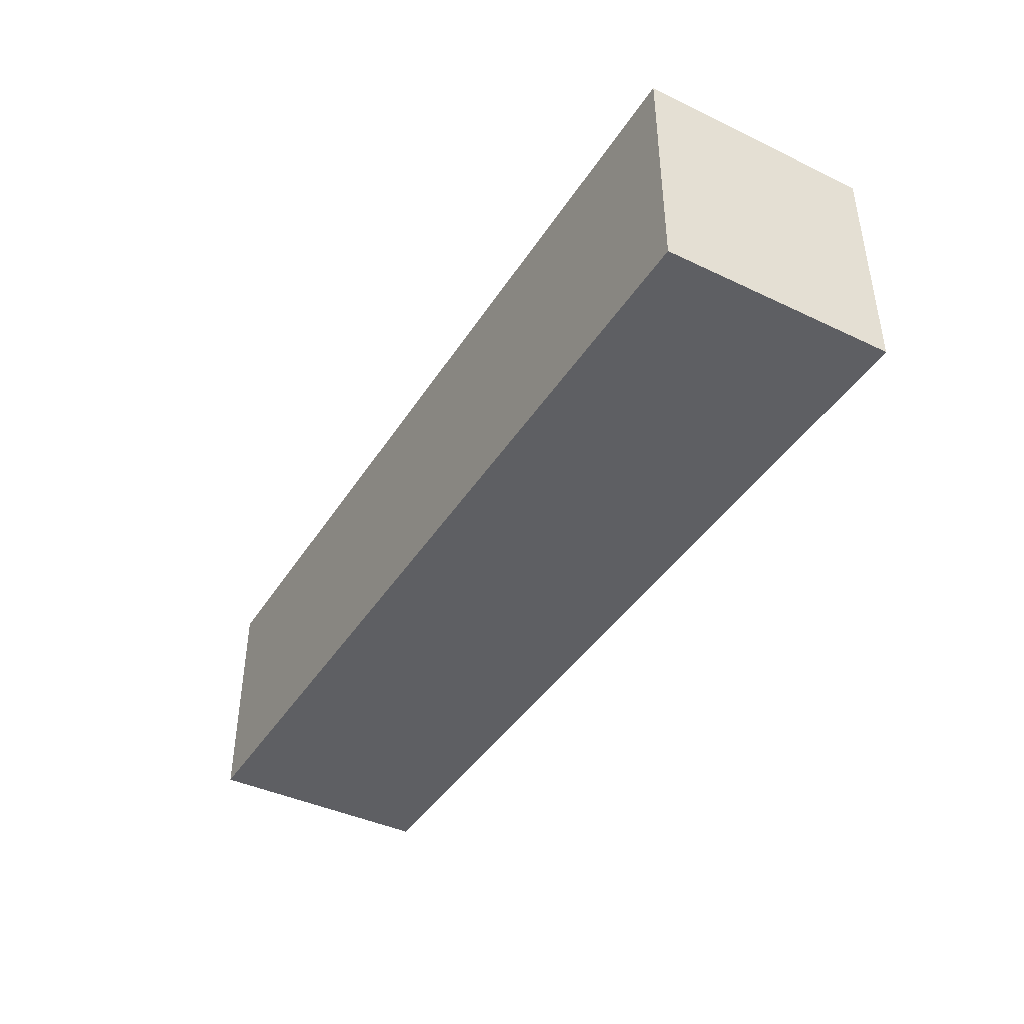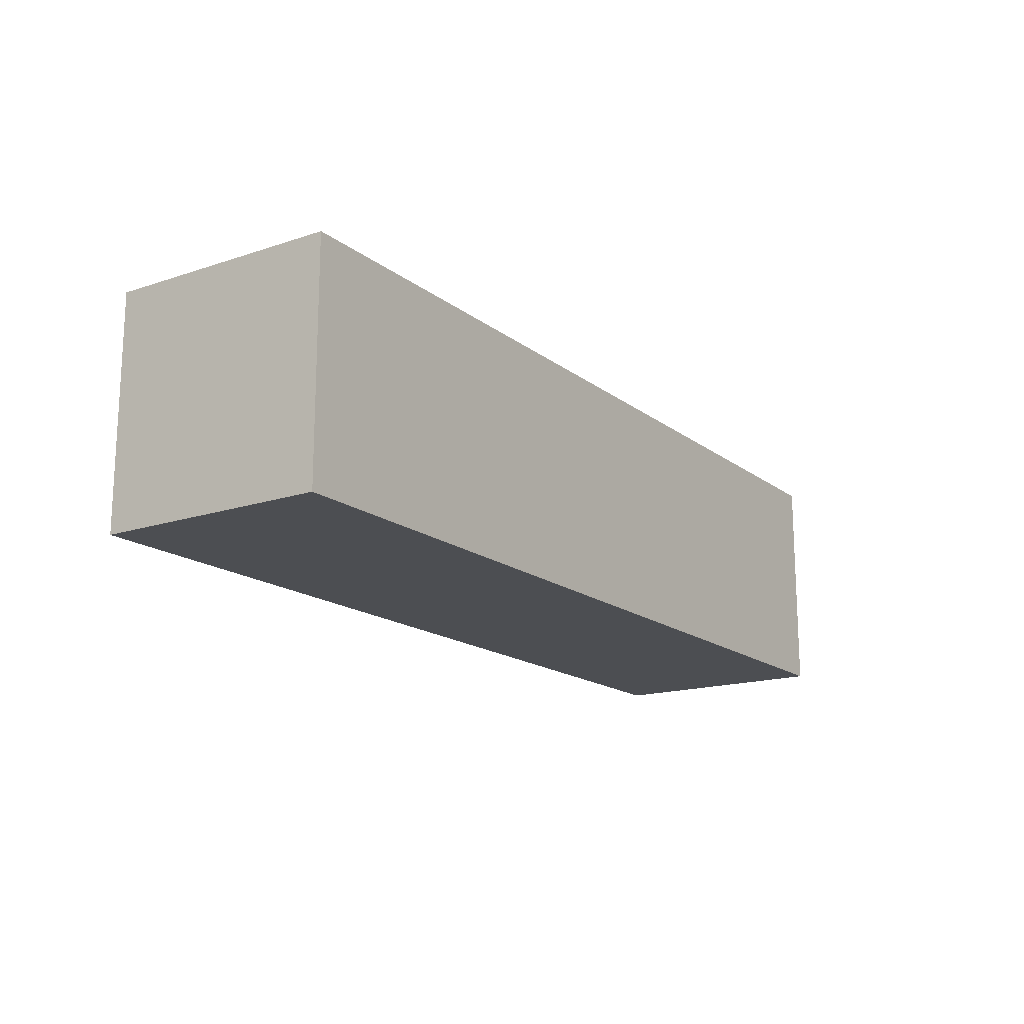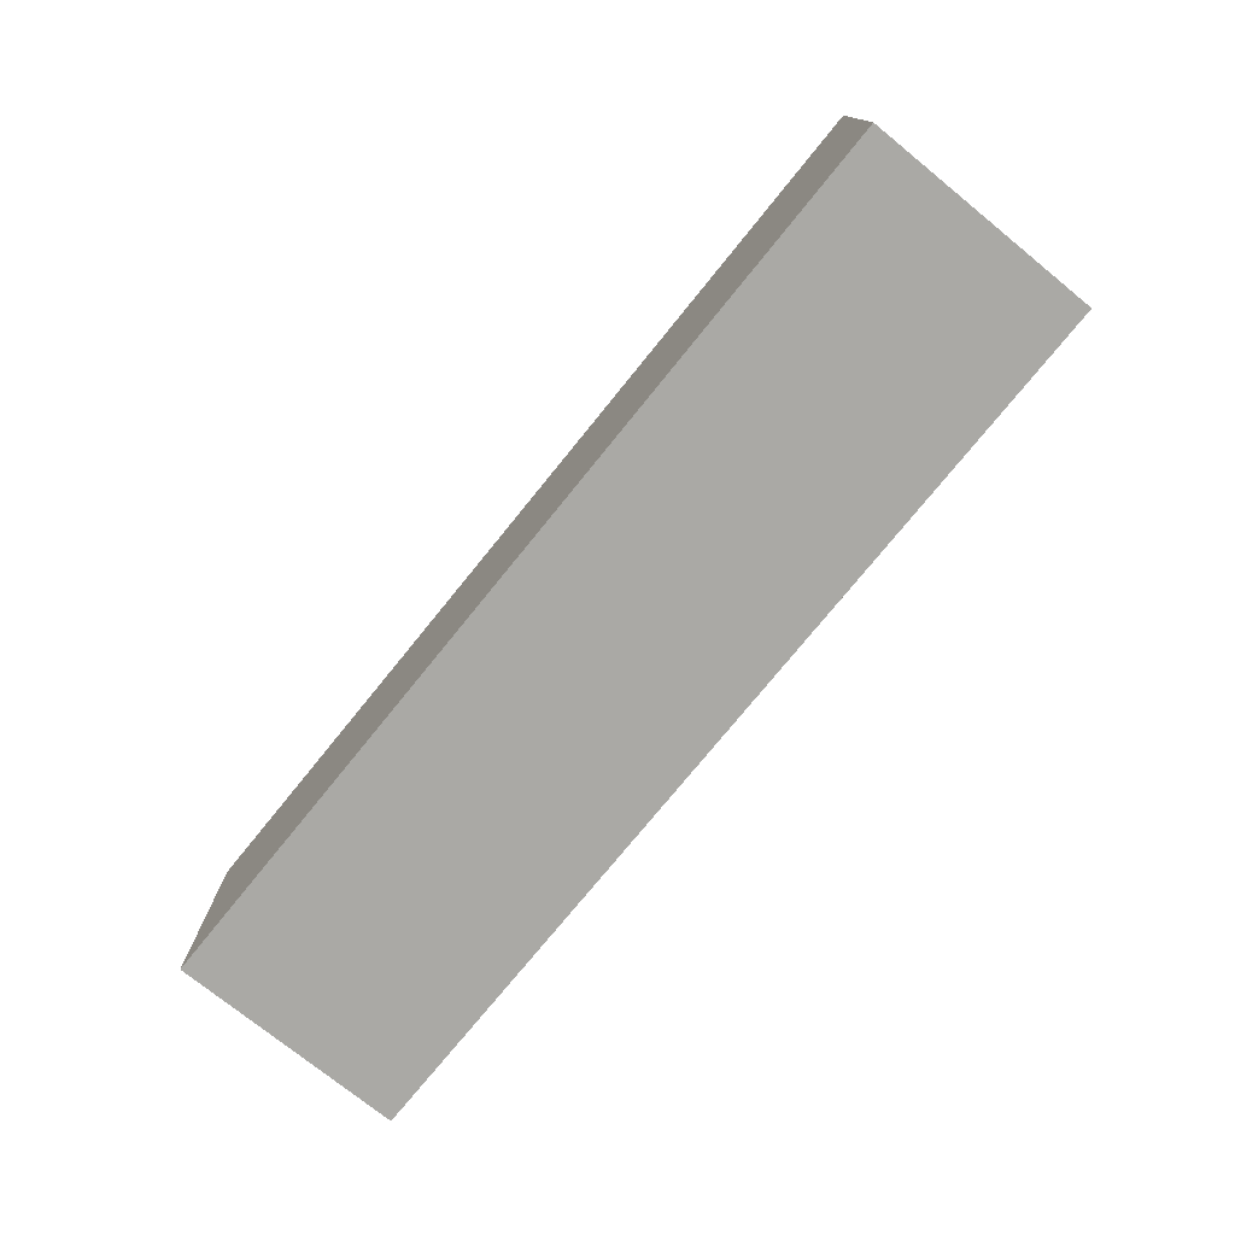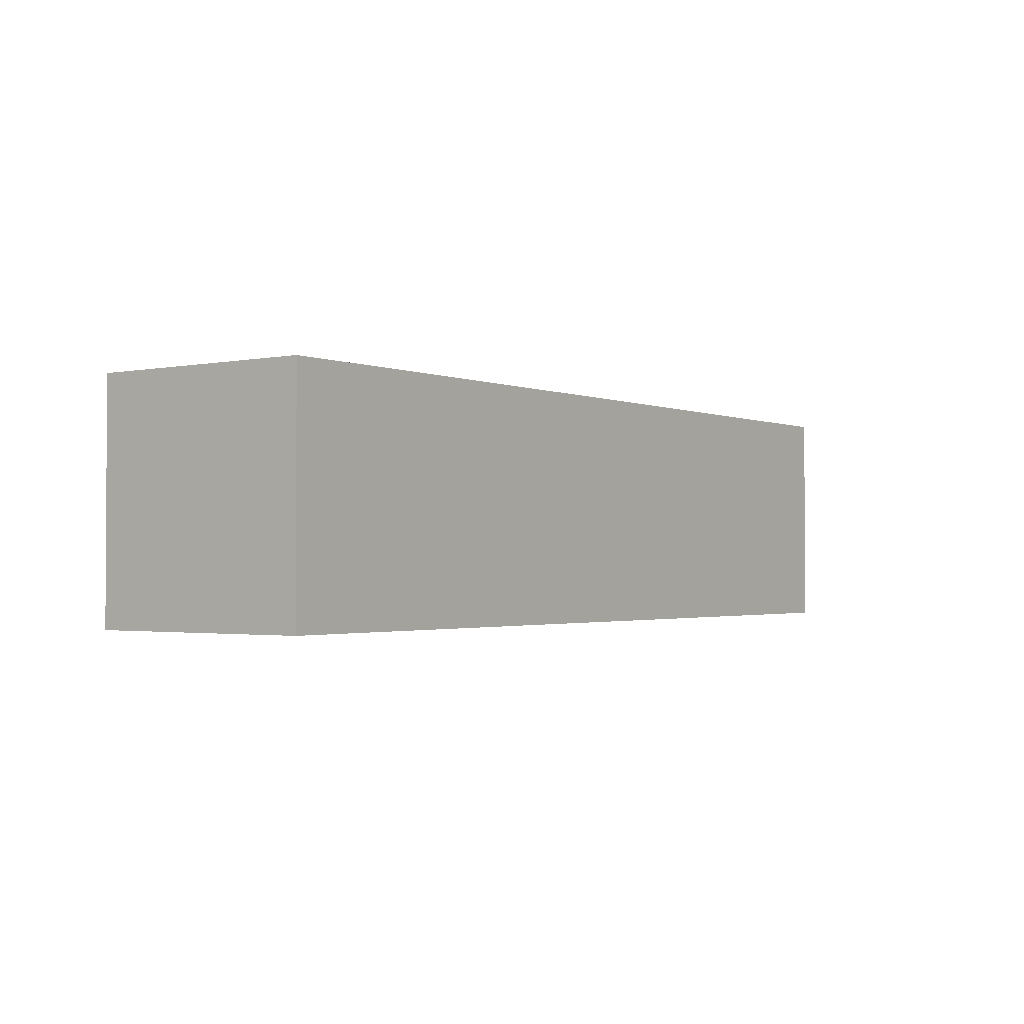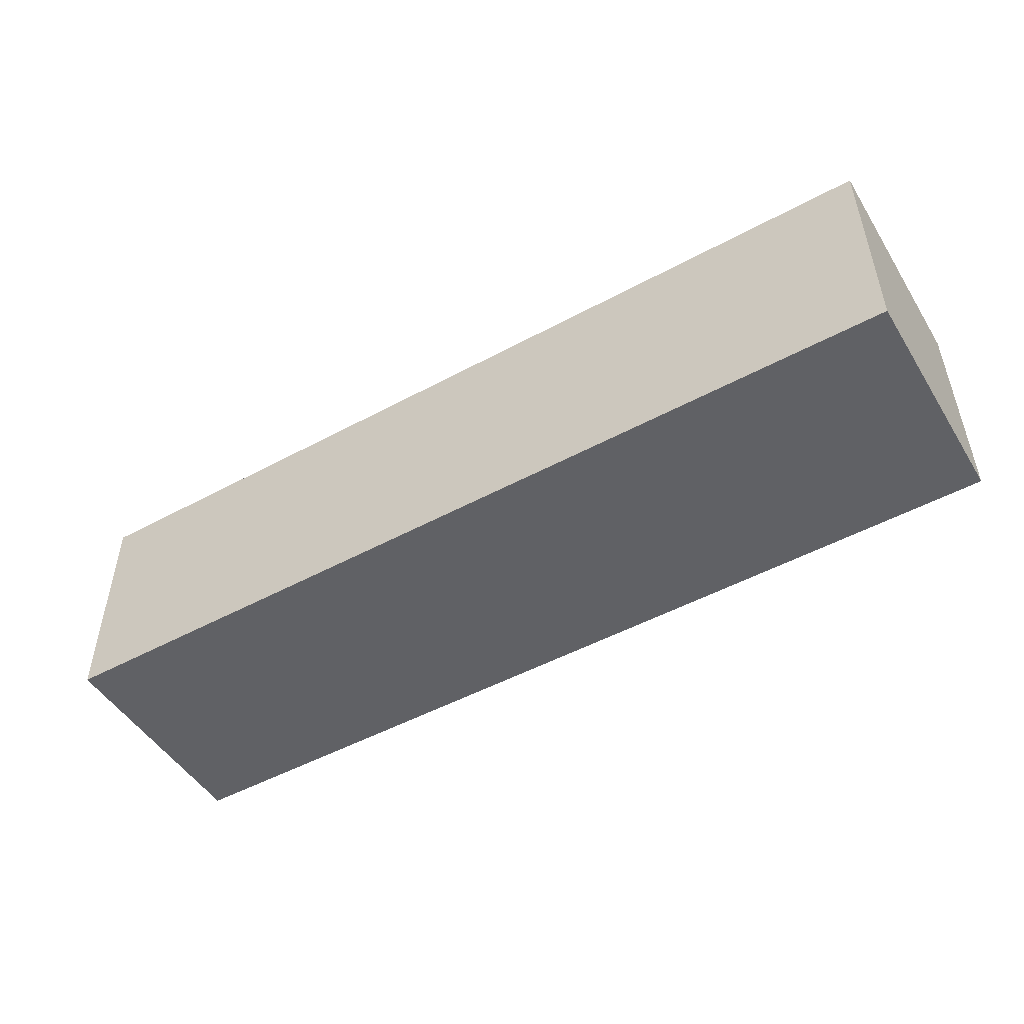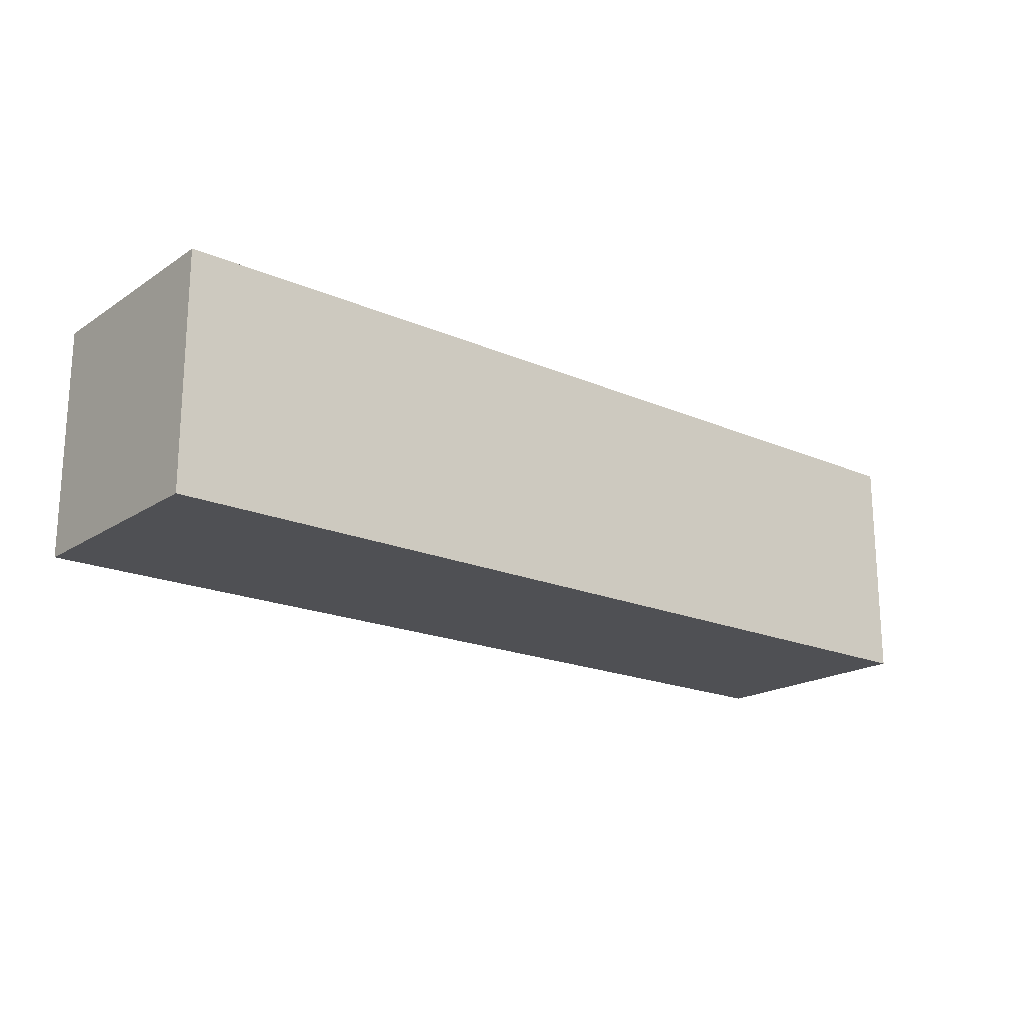
<metadata>
{"format":"obj","ext":"obj","renderer":"f3d","projection":"perspective","resolution":1024,"background":"white","views":[{"elev":-41.6,"azim":-119.9,"up":"+Y"},{"elev":-16.5,"azim":-56.1,"up":"+Y"},{"elev":-75.4,"azim":51.0,"up":"+Y"},{"elev":-1.8,"azim":-54.1,"up":"+Y"},{"elev":-49.5,"azim":30.9,"up":"+Y"},{"elev":-19.1,"azim":-39.3,"up":"+Y"}]}
</metadata>
<code>
v 560 -320 40
v 560 -296 16
v 560 -320 16
v 560 -296 40
v 656 -296 40
v 656 -320 16
v 656 -296 16
v 656 -320 40
f 1 2 3
f 1 4 2
f 5 6 7
f 5 8 6
f 1 5 4
f 1 8 5
f 2 6 3
f 2 7 6
f 4 7 2
f 4 5 7
f 8 3 6
f 8 1 3

</code>
